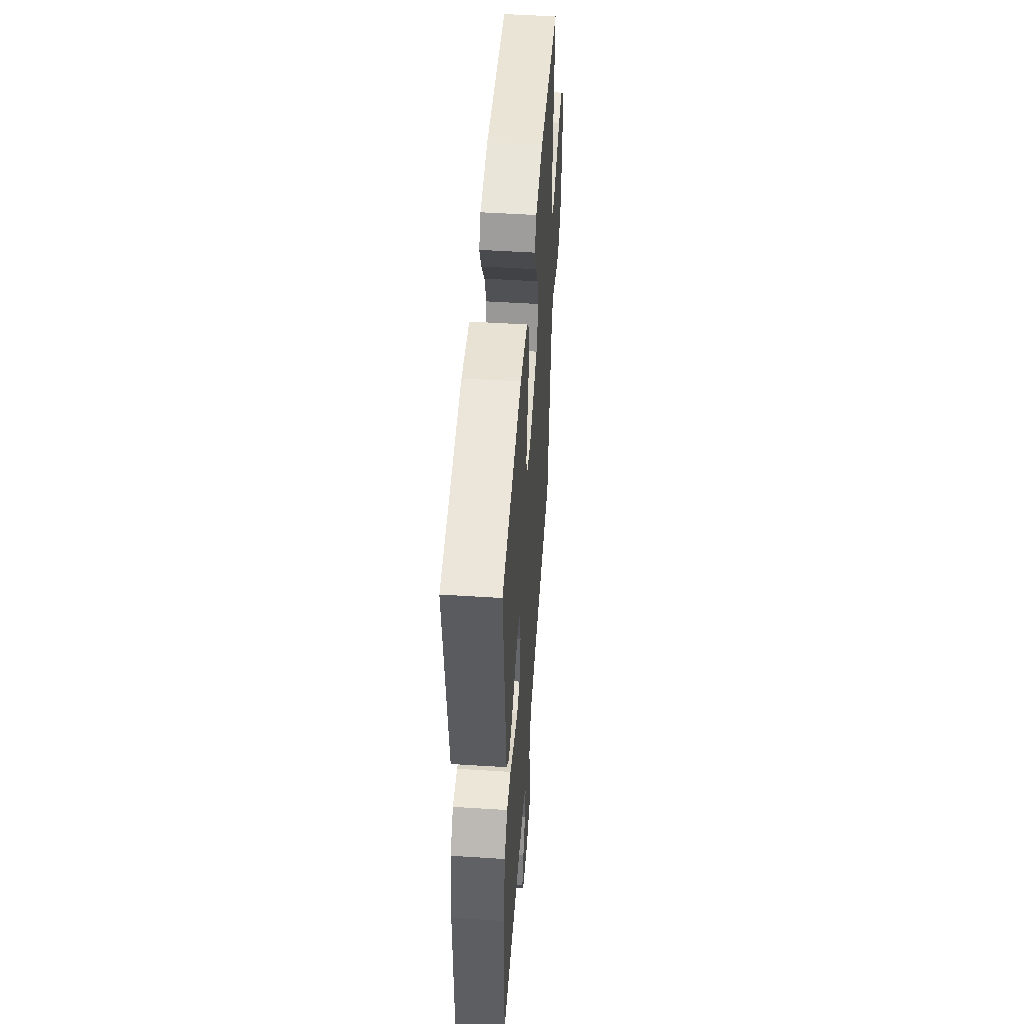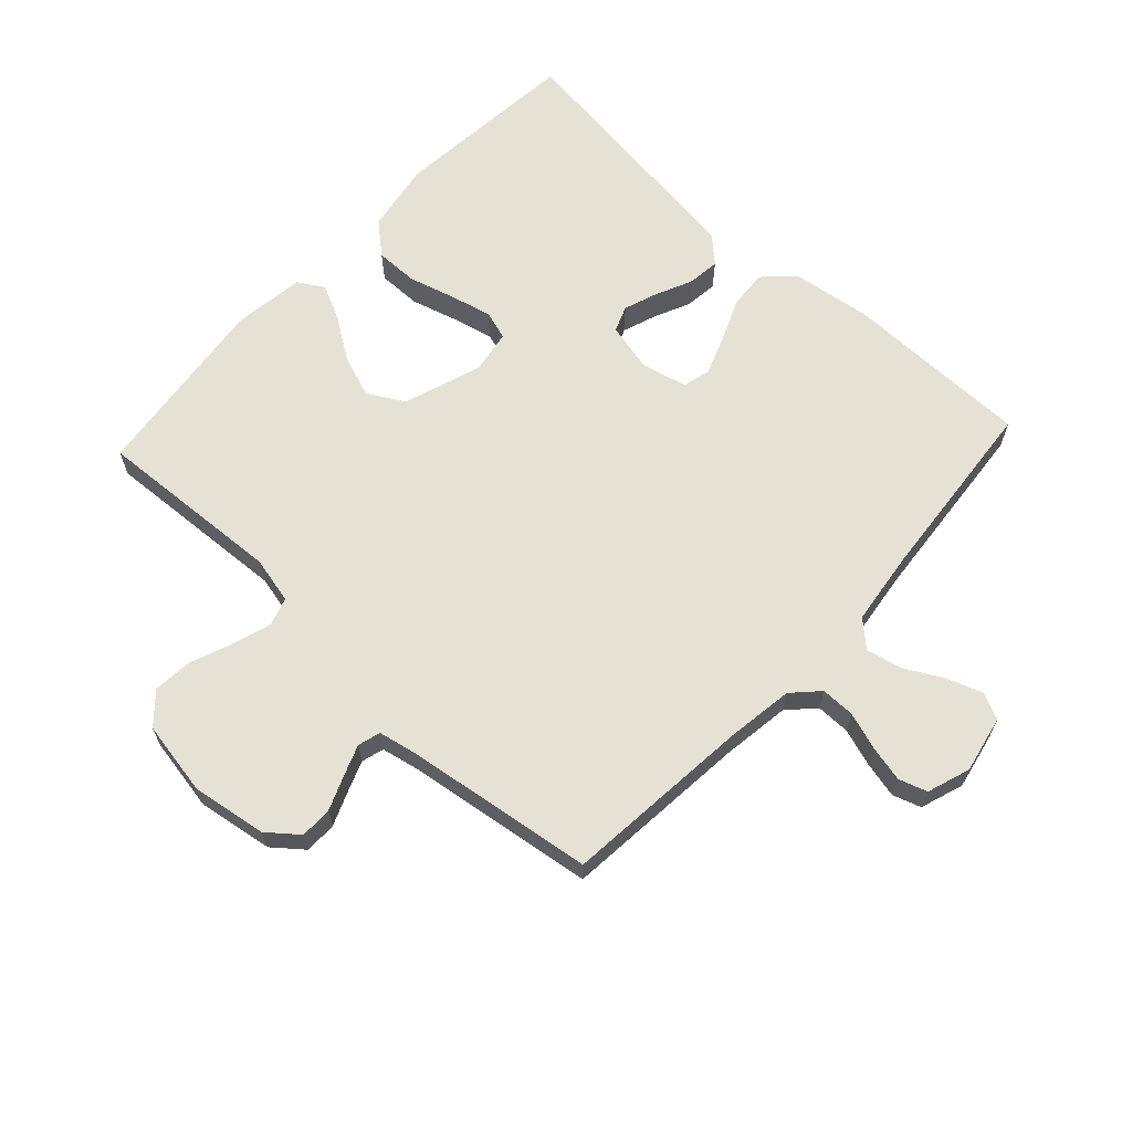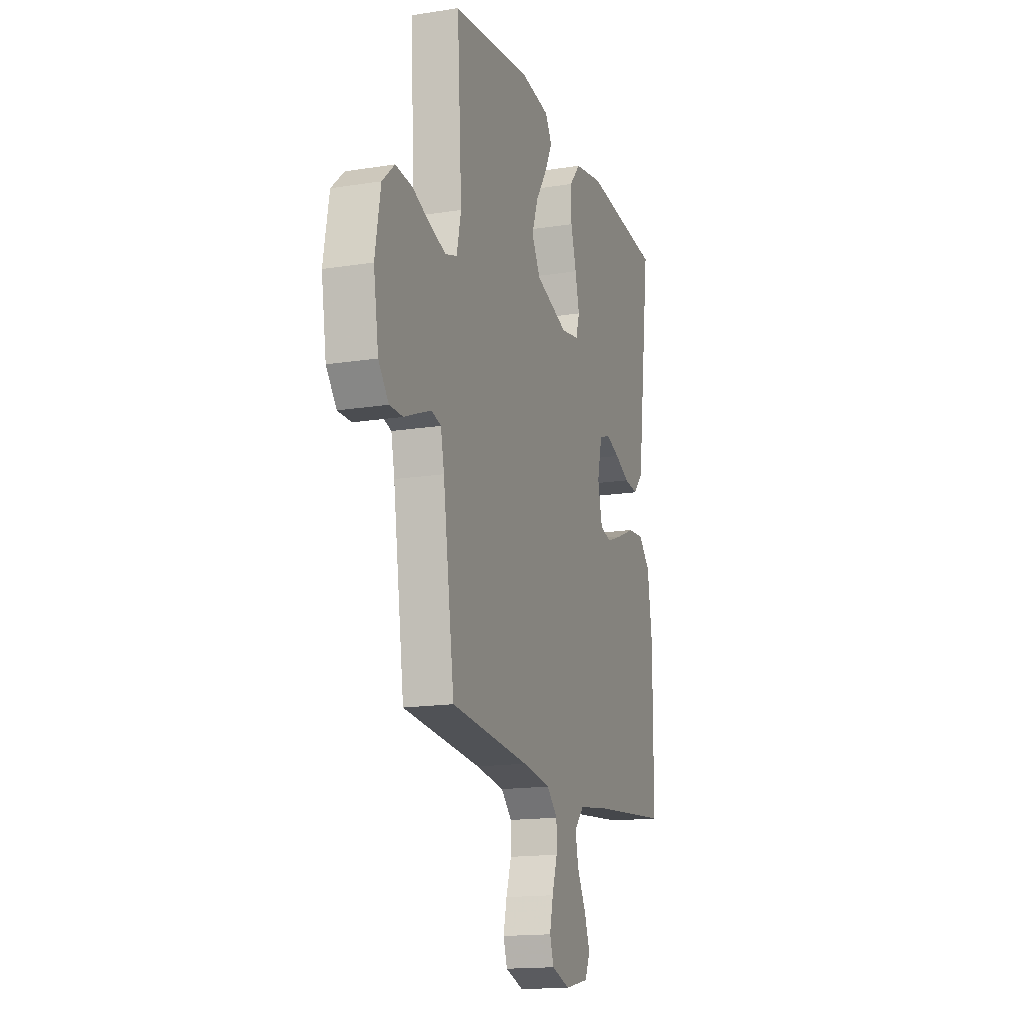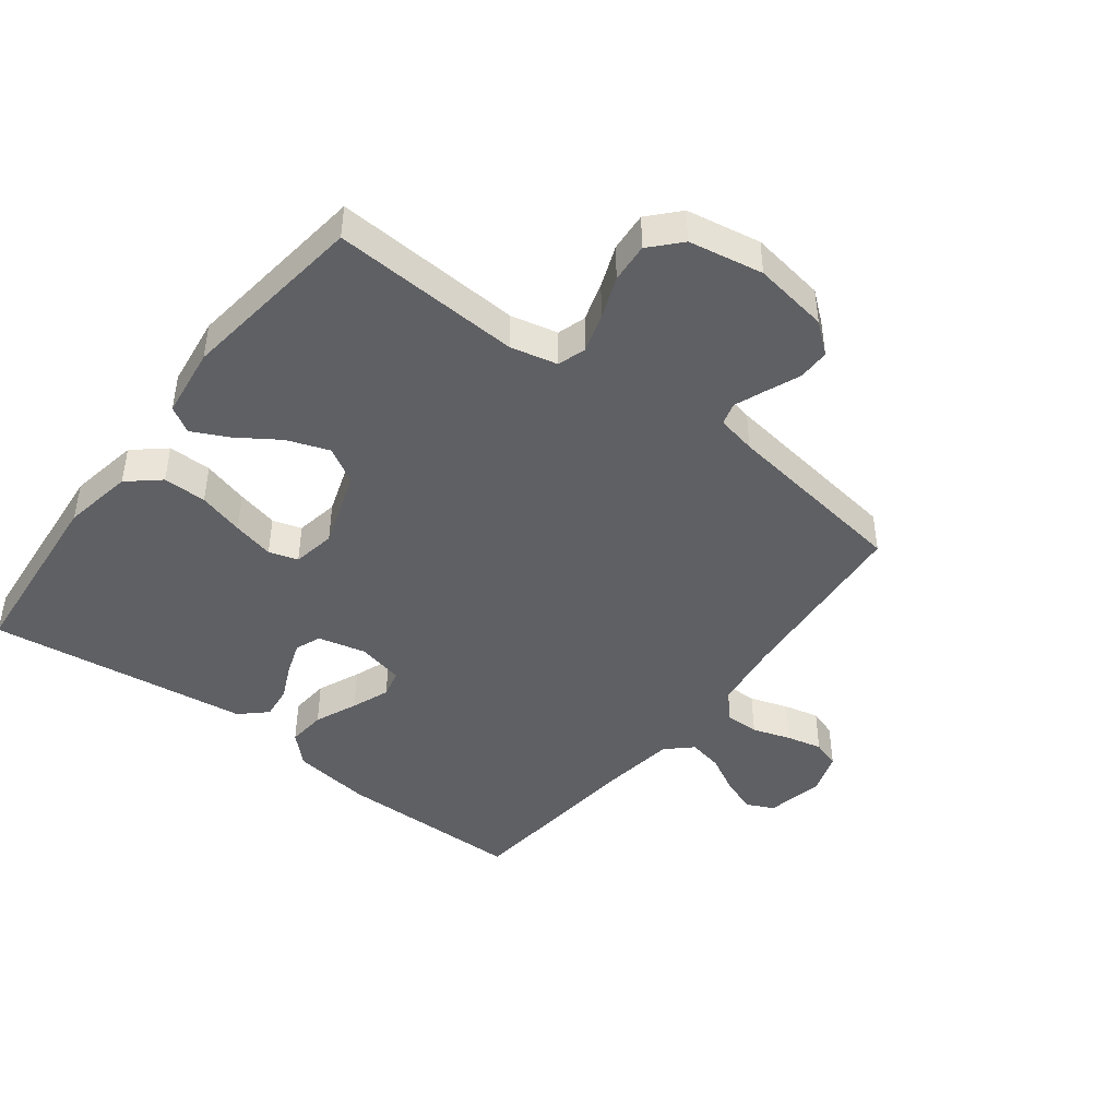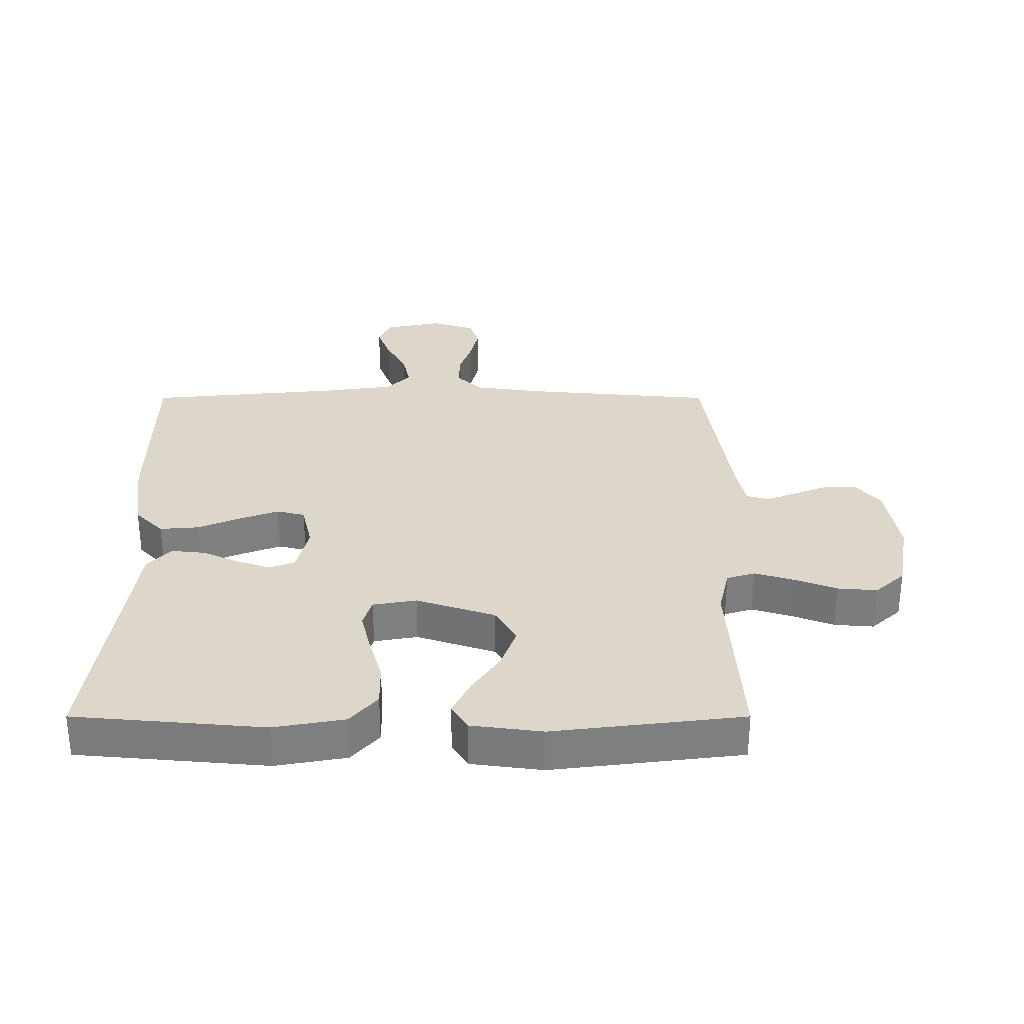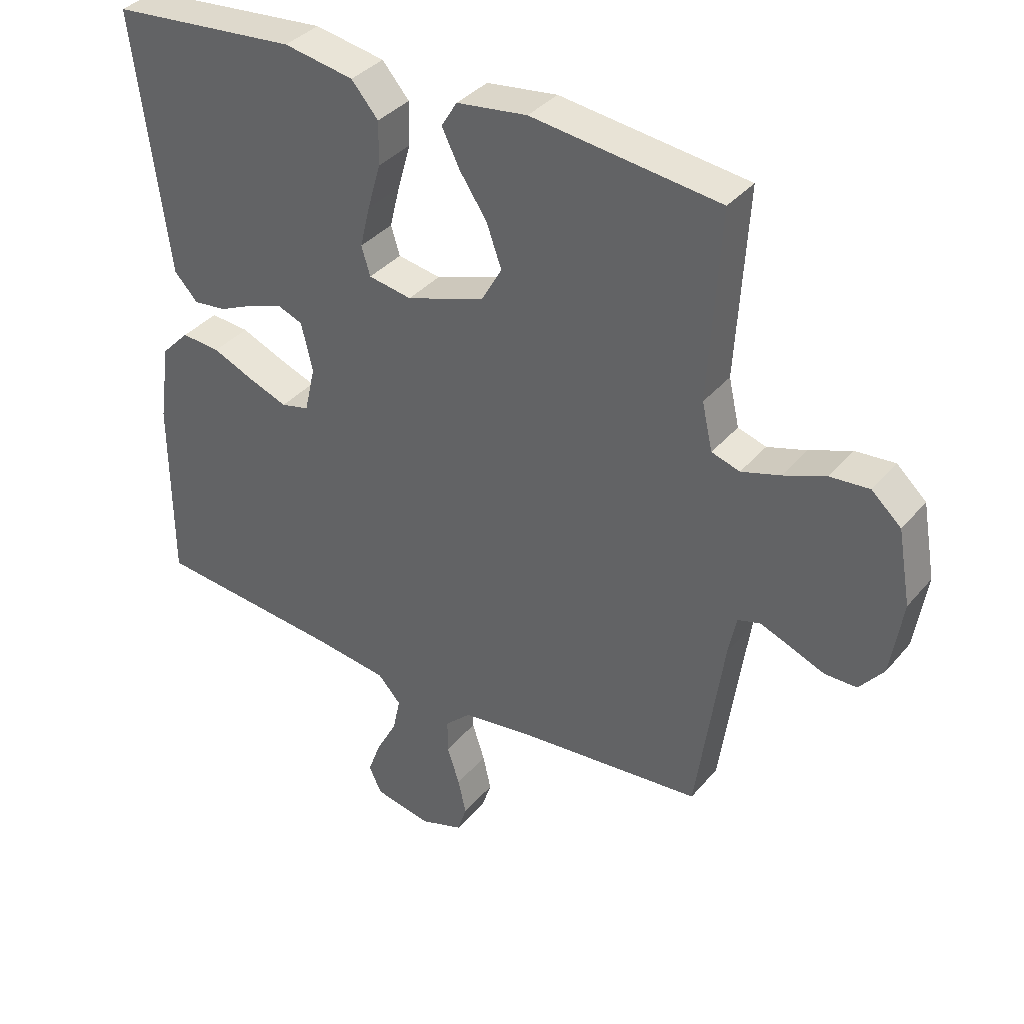
<metadata>
{"format":"obj","ext":"obj","renderer":"f3d","projection":"perspective","resolution":1024,"background":"white","views":[{"elev":50.5,"azim":-86.0,"up":"+Z"},{"elev":64.8,"azim":132.9,"up":"+Y"},{"elev":-16.0,"azim":108.3,"up":"+Z"},{"elev":-44.2,"azim":52.6,"up":"+Y"},{"elev":30.8,"azim":0.0,"up":"+Y"},{"elev":36.5,"azim":34.6,"up":"+Z"}]}
</metadata>
<code>
v 0.5 0.07 0.5
v 0.482 0.07 0.2
v 0.499 0.07 0.125
v 0.544 0.07 0.111
v 0.606 0.07 0.13
v 0.673 0.07 0.156
v 0.736 0.07 0.161
v 0.783 0.07 0.118
v 0.804 0.07 0
v 0.785 0.07 -0.12
v 0.746 0.07 -0.168
v 0.695 0.07 -0.168
v 0.641 0.07 -0.146
v 0.592 0.07 -0.127
v 0.556 0.07 -0.137
v 0.543 0.07 -0.2
v 0.5 0.07 -0.5
v 0.2 0.07 -0.527
v 0.092 0.07 -0.542
v 0.051 0.07 -0.581
v 0.051 0.07 -0.635
v 0.071 0.07 -0.696
v 0.084 0.07 -0.753
v 0.069 0.07 -0.798
v 0 0.07 -0.821
v -0.091 0.07 -0.802
v -0.111 0.07 -0.759
v -0.09 0.07 -0.702
v -0.057 0.07 -0.641
v -0.045 0.07 -0.585
v -0.082 0.07 -0.545
v -0.2 0.07 -0.529
v -0.5 0.07 -0.5
v -0.501 0.07 -0.2
v -0.483 0.07 -0.074
v -0.438 0.07 -0.028
v -0.376 0.07 -0.033
v -0.308 0.07 -0.062
v -0.247 0.07 -0.085
v -0.202 0.07 -0.074
v -0.185 0.07 0
v -0.203 0.07 0.077
v -0.244 0.07 0.093
v -0.298 0.07 0.074
v -0.355 0.07 0.048
v -0.408 0.07 0.042
v -0.446 0.07 0.083
v -0.461 0.07 0.2
v -0.5 0.07 0.5
v -0.2 0.07 0.527
v -0.088 0.07 0.507
v -0.045 0.07 0.457
v -0.046 0.07 0.388
v -0.067 0.07 0.315
v -0.083 0.07 0.249
v -0.069 0.07 0.203
v 0 0.07 0.191
v 0.125 0.07 0.233
v 0.158 0.07 0.291
v 0.134 0.07 0.358
v 0.09 0.07 0.424
v 0.062 0.07 0.481
v 0.087 0.07 0.522
v 0.2 0.07 0.537
v 0.5 0 0.5
v 0.482 0 0.2
v 0.499 0 0.125
v 0.544 0 0.111
v 0.606 0 0.13
v 0.673 0 0.156
v 0.736 0 0.161
v 0.783 0 0.118
v 0.804 0 0
v 0.785 0 -0.12
v 0.746 0 -0.168
v 0.695 0 -0.168
v 0.641 0 -0.146
v 0.592 0 -0.127
v 0.556 0 -0.137
v 0.543 0 -0.2
v 0.5 0 -0.5
v 0.2 0 -0.527
v 0.092 0 -0.542
v 0.051 0 -0.581
v 0.051 0 -0.635
v 0.071 0 -0.696
v 0.084 0 -0.753
v 0.069 0 -0.798
v 0 0 -0.821
v -0.091 0 -0.802
v -0.111 0 -0.759
v -0.09 0 -0.702
v -0.057 0 -0.641
v -0.045 0 -0.585
v -0.082 0 -0.545
v -0.2 0 -0.529
v -0.5 0 -0.5
v -0.501 0 -0.2
v -0.483 0 -0.074
v -0.438 0 -0.028
v -0.376 0 -0.033
v -0.308 0 -0.062
v -0.247 0 -0.085
v -0.202 0 -0.074
v -0.185 0 0
v -0.203 0 0.077
v -0.244 0 0.093
v -0.298 0 0.074
v -0.355 0 0.048
v -0.408 0 0.042
v -0.446 0 0.083
v -0.461 0 0.2
v -0.5 0 0.5
v -0.2 0 0.527
v -0.088 0 0.507
v -0.045 0 0.457
v -0.046 0 0.388
v -0.067 0 0.315
v -0.083 0 0.249
v -0.069 0 0.203
v 0 0 0.191
v 0.125 0 0.233
v 0.158 0 0.291
v 0.134 0 0.358
v 0.09 0 0.424
v 0.062 0 0.481
v 0.087 0 0.522
v 0.2 0 0.537
f 64 1 2
f 63 64 2
f 62 63 2
f 61 62 2
f 60 61 2
f 59 60 2 3
f 58 59 3
f 57 58 3 4
f 52 53 54
f 51 52 54
f 50 51 54
f 49 50 54
f 48 49 54
f 48 54 55
f 47 48 55
f 46 47 55
f 45 46 55
f 44 45 55
f 43 44 55 56
f 36 37 38
f 35 36 38
f 34 35 38
f 33 34 38
f 32 33 38
f 31 32 38 39
f 30 31 39 40
f 27 28 29
f 26 27 29
f 25 26 29
f 24 25 29
f 23 24 29
f 22 23 29
f 21 22 29
f 20 21 29 30
f 30 40 41
f 20 30 41
f 19 20 41
f 16 17 18
f 19 41 42
f 18 19 42
f 16 18 42
f 15 16 42
f 11 12 13
f 10 11 13
f 9 10 13
f 8 9 13
f 7 8 13
f 6 7 13
f 5 6 13
f 4 5 13 14
f 43 56 57
f 42 43 57
f 15 42 57
f 14 15 57
f 4 14 57
f 66 65 128
f 66 128 127
f 66 127 126
f 66 126 125
f 66 125 124
f 67 66 124 123
f 67 123 122
f 68 67 122 121
f 118 117 116
f 118 116 115
f 118 115 114
f 118 114 113
f 118 113 112
f 119 118 112
f 119 112 111
f 119 111 110
f 119 110 109
f 119 109 108
f 120 119 108 107
f 102 101 100
f 102 100 99
f 102 99 98
f 102 98 97
f 102 97 96
f 103 102 96 95
f 104 103 95 94
f 93 92 91
f 93 91 90
f 93 90 89
f 93 89 88
f 93 88 87
f 93 87 86
f 93 86 85
f 94 93 85 84
f 105 104 94
f 105 94 84
f 105 84 83
f 82 81 80
f 106 105 83
f 106 83 82
f 106 82 80
f 106 80 79
f 77 76 75
f 77 75 74
f 77 74 73
f 77 73 72
f 77 72 71
f 77 71 70
f 77 70 69
f 78 77 69 68
f 121 120 107
f 121 107 106
f 121 106 79
f 121 79 78
f 121 78 68
f 1 65 66 2
f 2 66 67 3
f 3 67 68 4
f 4 68 69 5
f 5 69 70 6
f 6 70 71 7
f 7 71 72 8
f 8 72 73 9
f 9 73 74 10
f 10 74 75 11
f 11 75 76 12
f 12 76 77 13
f 13 77 78 14
f 14 78 79 15
f 15 79 80 16
f 16 80 81 17
f 17 81 82 18
f 18 82 83 19
f 19 83 84 20
f 20 84 85 21
f 21 85 86 22
f 22 86 87 23
f 23 87 88 24
f 24 88 89 25
f 25 89 90 26
f 26 90 91 27
f 27 91 92 28
f 28 92 93 29
f 29 93 94 30
f 30 94 95 31
f 31 95 96 32
f 32 96 97 33
f 33 97 98 34
f 34 98 99 35
f 35 99 100 36
f 36 100 101 37
f 37 101 102 38
f 38 102 103 39
f 39 103 104 40
f 40 104 105 41
f 41 105 106 42
f 42 106 107 43
f 43 107 108 44
f 44 108 109 45
f 45 109 110 46
f 46 110 111 47
f 47 111 112 48
f 48 112 113 49
f 49 113 114 50
f 50 114 115 51
f 51 115 116 52
f 52 116 117 53
f 53 117 118 54
f 54 118 119 55
f 55 119 120 56
f 56 120 121 57
f 57 121 122 58
f 58 122 123 59
f 59 123 124 60
f 60 124 125 61
f 61 125 126 62
f 62 126 127 63
f 63 127 128 64
f 64 128 65 1

</code>
